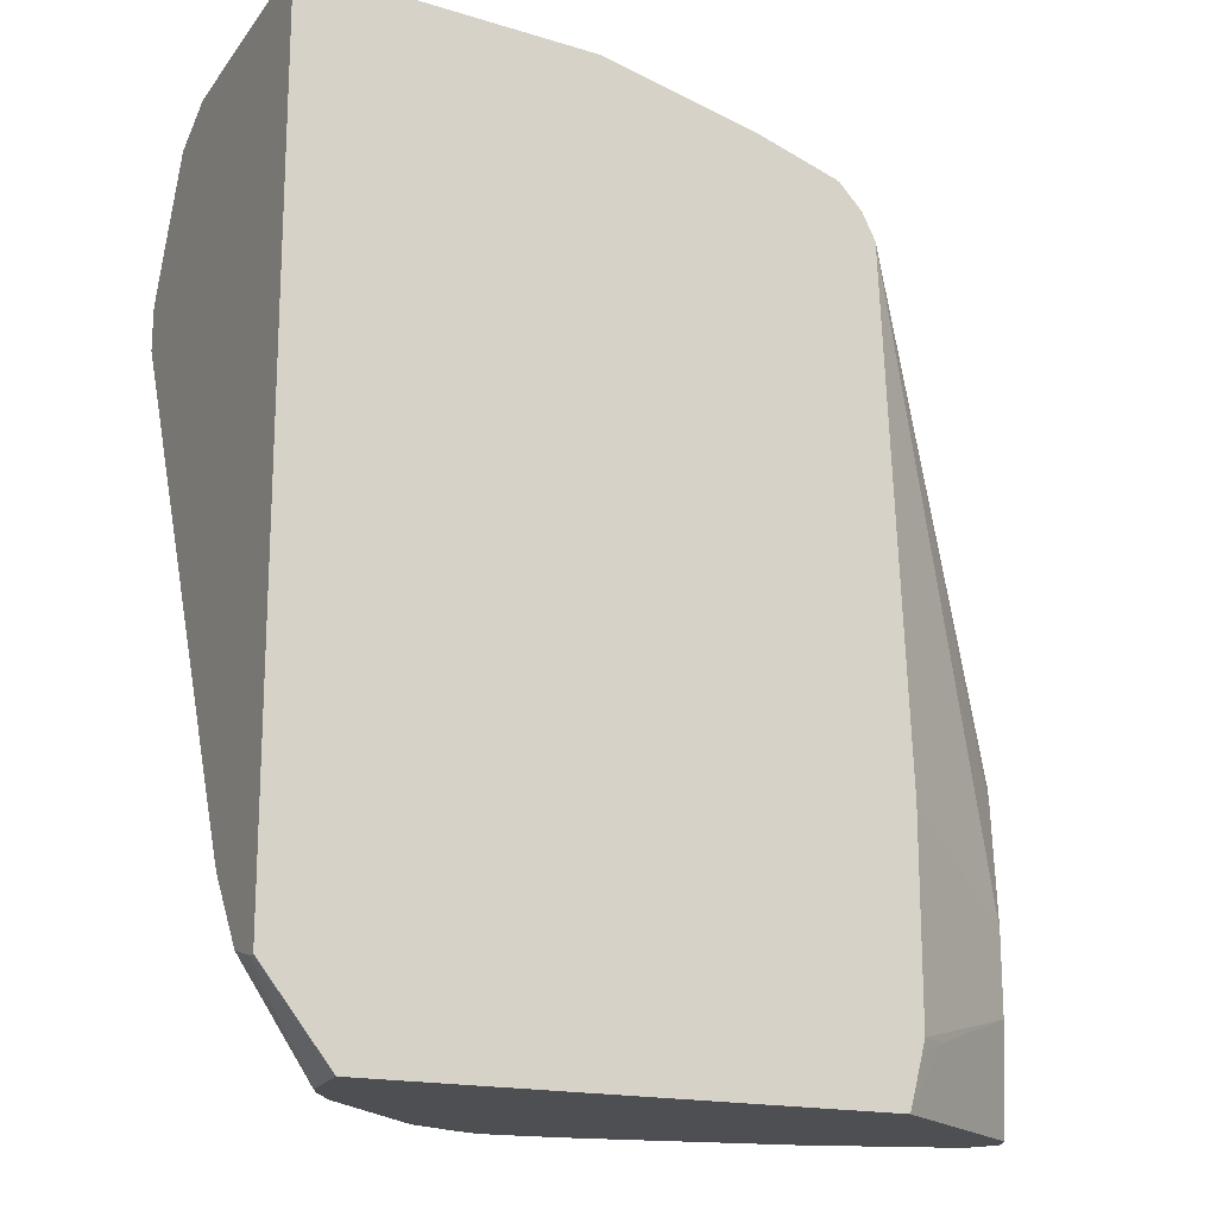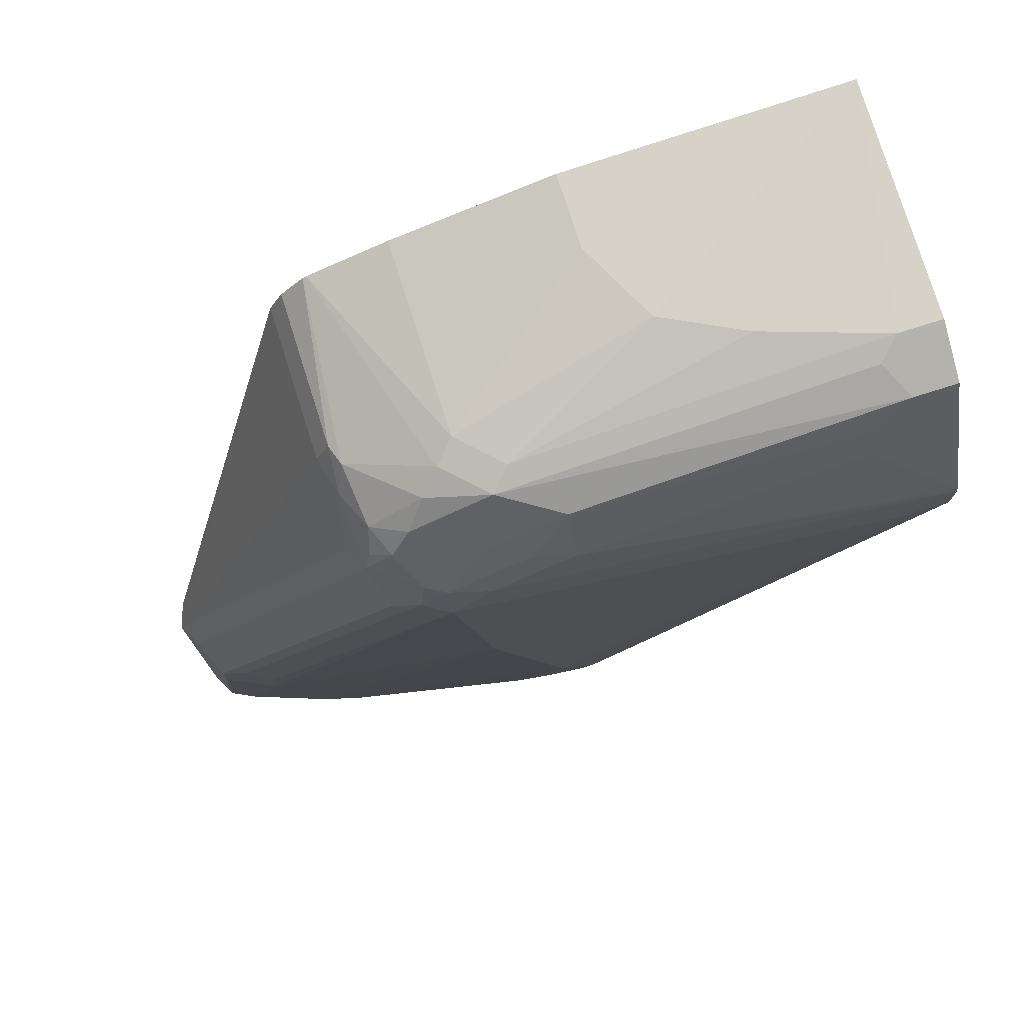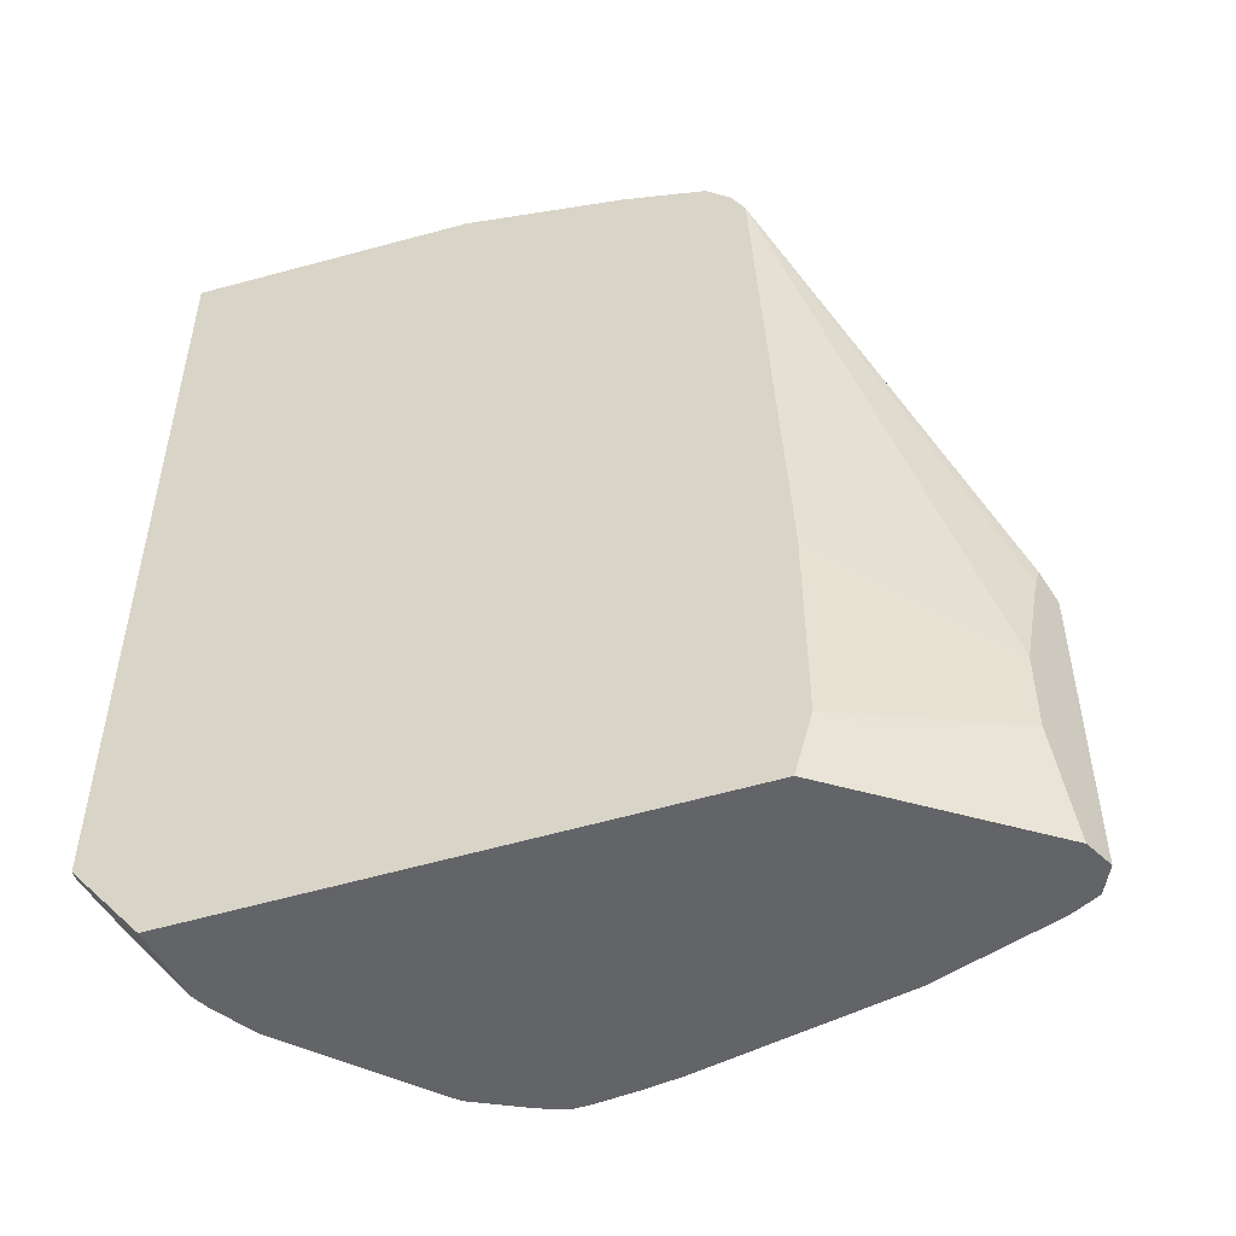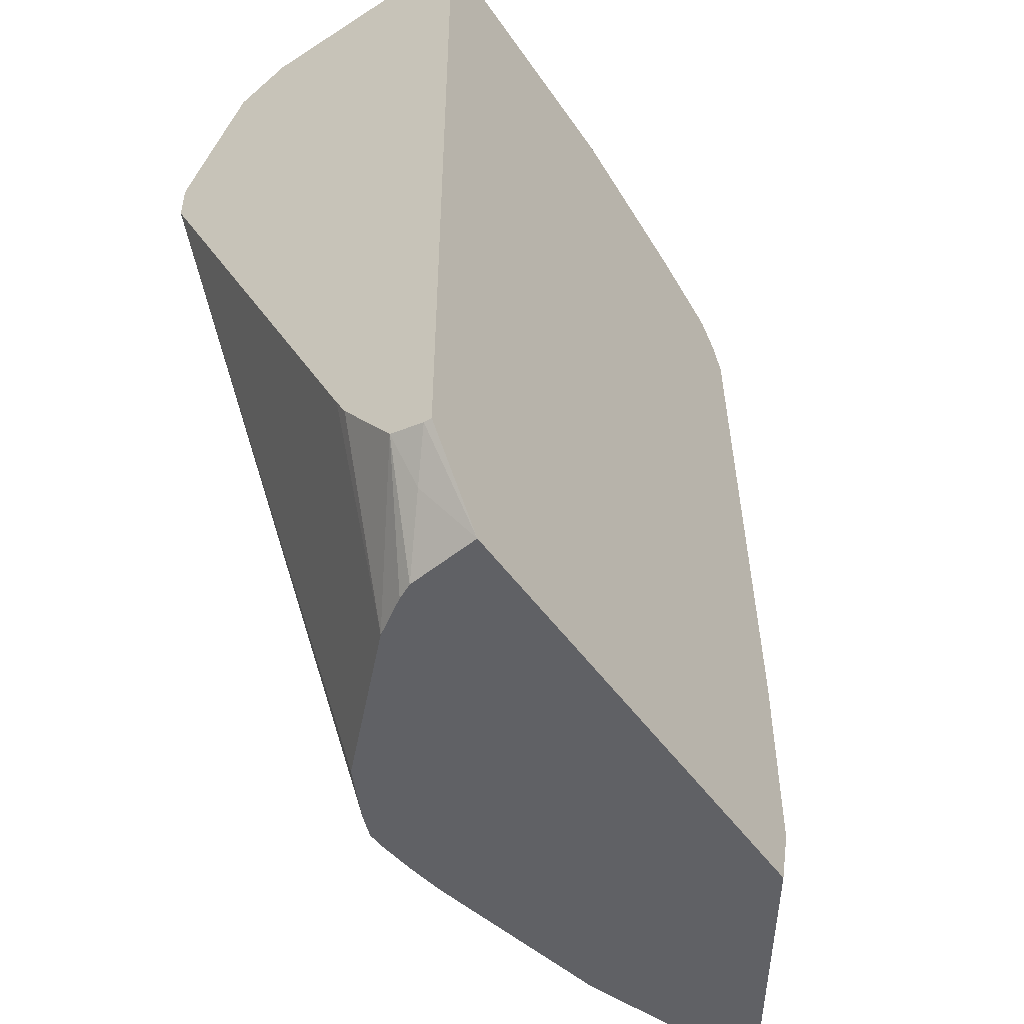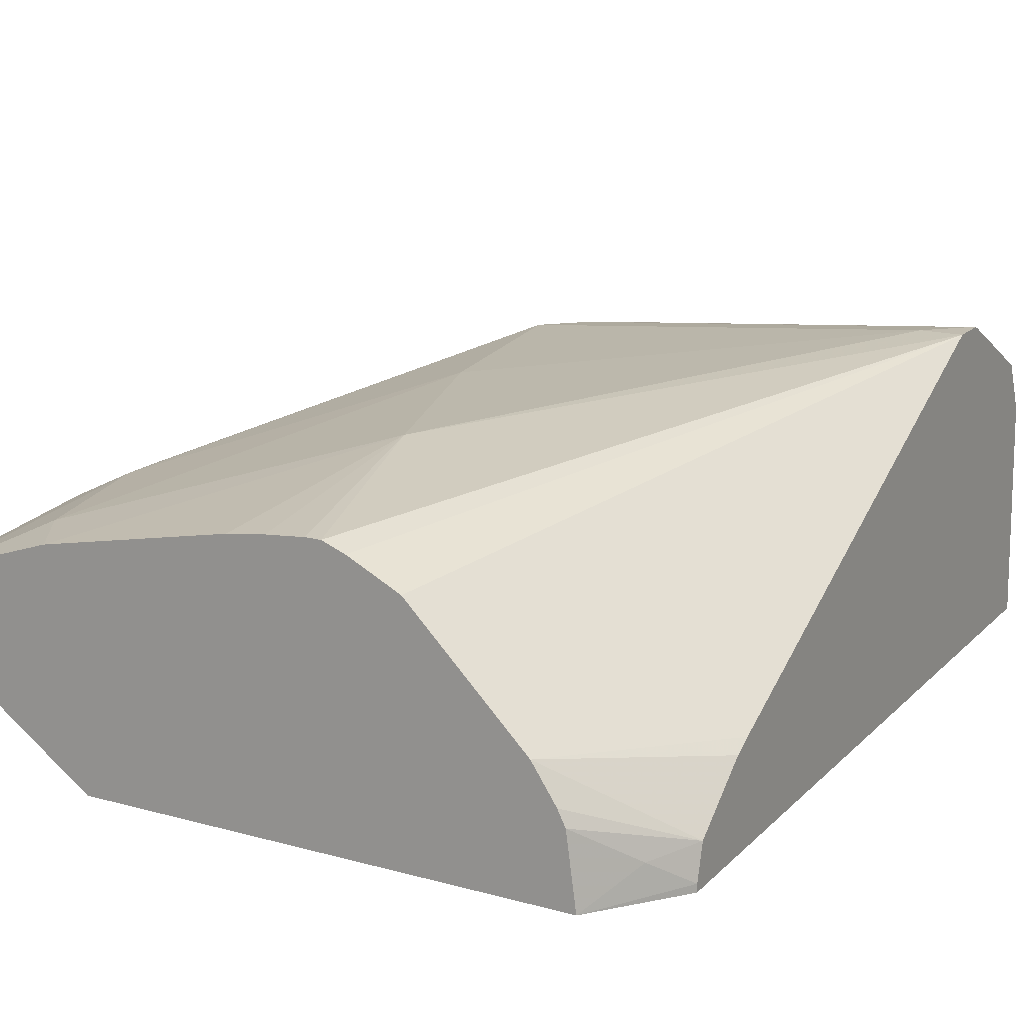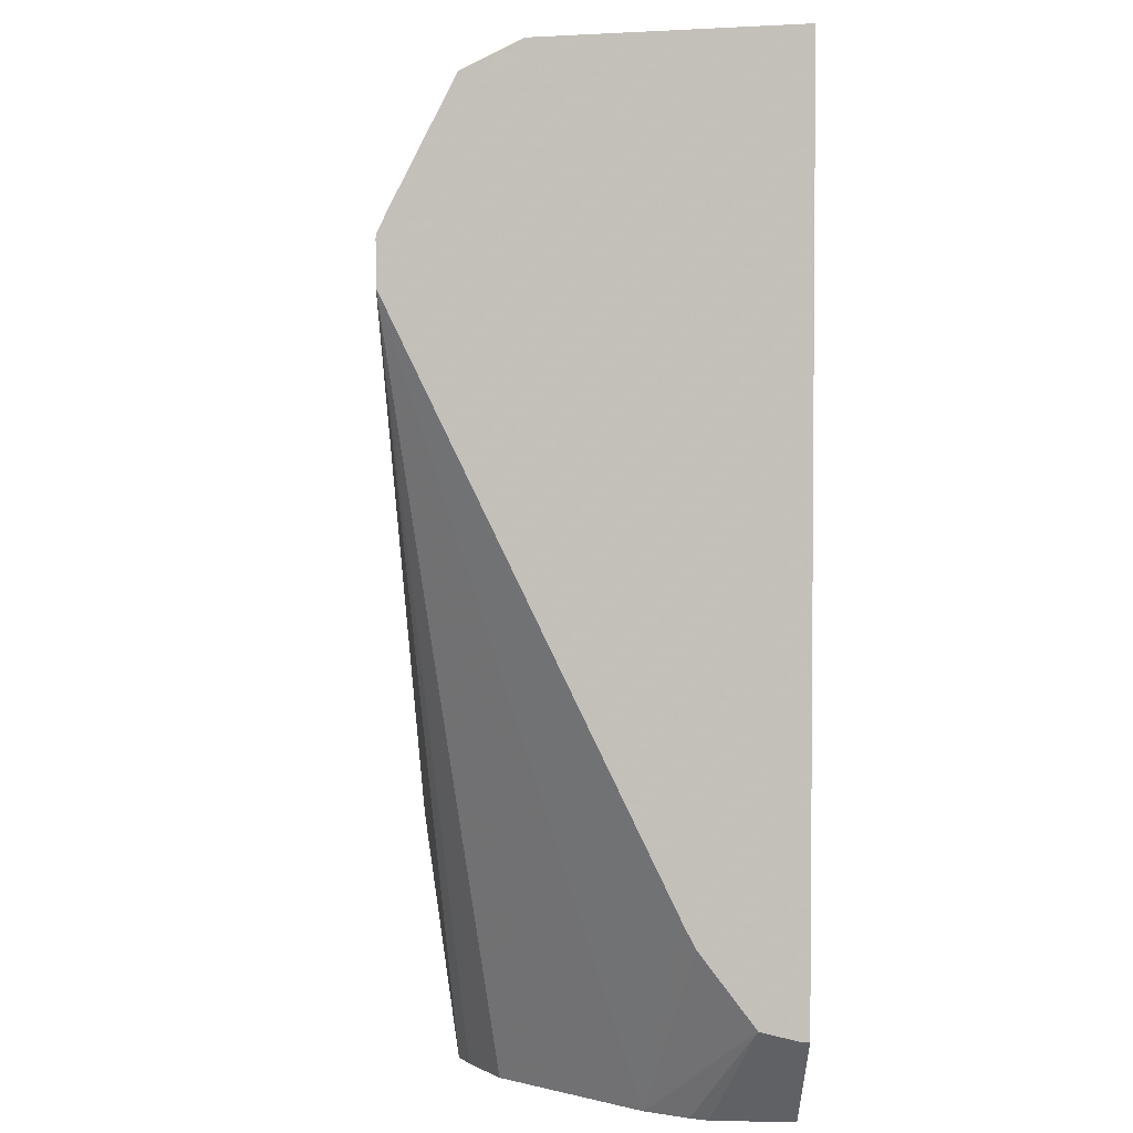
<metadata>
{"format":"obj","ext":"obj","renderer":"f3d","projection":"perspective","resolution":1024,"background":"white","views":[{"elev":-17.7,"azim":-26.6,"up":"+Z"},{"elev":75.5,"azim":162.4,"up":"+Z"},{"elev":-51.2,"azim":18.1,"up":"+Z"},{"elev":-49.8,"azim":-56.1,"up":"+Z"},{"elev":16.6,"azim":-151.0,"up":"+Y"},{"elev":3.1,"azim":-93.6,"up":"+Z"}]}
</metadata>
<code>
v 0.3974 0.307 0.3679
v 0.5327 0.307 0.3614
v 0.5327 0.3424 0.3614
v 0.5137 0.3805 0.3614
v 0.4756 0.3995 0.3614
v 0.4185 0.4185 0.3614
v 0.3974 0.4185 0.3614
v 0.3974 0.307 -0.02748
v 0.6087 0.307 0.3424
v 0.6087 0.3995 0.3424
v 0.5897 0.4185 0.3424
v 0.428 0.428 0.3567
v 0.3974 0.4298 0.3558
v 0.3974 0.3108 -0.02748
v 0.4298 0.307 -0.06844
v 0.6468 0.307 0.3296
v 0.6183 0.409 0.3376
v 0.5992 0.428 0.3376
v 0.4185 0.4439 0.3487
v 0.4185 0.4312 0.3551
v 0.3974 0.4312 0.3551
v 0.3974 0.3275 -0.02308
v 0.4122 0.3234 -0.04435
v 0.4347 0.3424 -0.06844
v 0.6686 0.307 -0.06844
v 0.6485 0.307 0.3287
v 0.6563 0.39 0.3186
v 0.6278 0.4185 0.3305
v 0.6183 0.428 0.3282
v 0.5707 0.4439 0.3297
v 0.3974 0.4439 0.3487
v 0.4376 0.4502 0.3361
v 0.3974 0.4694 0.299
v 0.3974 0.4571 0.3231
v 0.4503 0.3678 -0.06844
v 0.4385 0.35 -0.06844
v 0.3974 0.352 0.009551
v 0.7546 0.3678 -0.06844
v 0.6849 0.3163 -0.05703
v 0.6912 0.3171 -0.03803
v 0.6747 0.307 -0.04567
v 0.6595 0.307 0.3171
v 0.6595 0.3805 0.3171
v 0.6611 0.3995 0.3068
v 0.6532 0.4185 0.3107
v 0.6373 0.428 0.3186
v 0.6087 0.4439 0.3107
v 0.6278 0.4518 0.2877
v 0.5897 0.4518 0.3068
v 0.5707 0.4566 0.3044
v 0.4376 0.4566 0.3234
v 0.3974 0.4751 0.2877
v 0.4883 0.4058 -0.06844
v 0.3974 0.3567 0.01873
v 0.3974 0.4756 0.2663
v 0.7584 0.3754 -0.06844
v 0.7483 0.3551 -0.01902
v 0.6766 0.307 -0.03803
v 0.6658 0.307 0.3044
v 0.6658 0.3805 0.3044
v 0.7609 0.3805 0.07613
v 0.6658 0.4185 0.2853
v 0.6595 0.4312 0.2917
v 0.6563 0.428 0.2996
v 0.6468 0.4328 0.3068
v 0.6373 0.4471 0.2901
v 0.6404 0.4502 0.2727
v 0.6278 0.4566 0.2663
v 0.6087 0.4566 0.2853
v 0.3995 0.4756 0.2853
v 0.3974 0.4756 0.2853
v 0.5073 0.4249 -0.06844
v 0.4185 0.4756 0.2663
v 0.5707 0.4566 0.03808
v 0.5441 0.4418 -0.06844
v 0.5327 0.4375 -0.06844
v 0.5276 0.435 -0.06844
v 0.7609 0.3805 -0.06844
v 0.7562 0.371 0.08562
v 0.7483 0.3551 0.01903
v 0.6766 0.307 0.05709
v 0.7546 0.3678 0.07613
v 0.7553 0.3918 -0.06844
v 0.7483 0.4058 0.05076
v 0.7546 0.3932 0.08245
v 0.6532 0.4439 0.26
v 0.7356 0.4122 0.06345
v 0.6087 0.4566 0.1522
v 0.7229 0.4185 0.05709
v 0.7229 0.4185 0.03808
v 0.7039 0.4185 -0.03803
v 0.6849 0.4185 -0.06844
v 0.5897 0.4375 -0.06844
v 0.5707 0.4401 -0.06844
v 0.5517 0.4418 -0.06844
v 0.7546 0.3932 -0.06844
v 0.7483 0.4058 0.03172
v 0.7356 0.4122 0.0444
v 0.7419 0.3995 -0.06844
v 0.7533 0.3938 -0.06844
f 50 70 52
f 50 69 70
f 48 50 49
f 47 66 48
f 48 68 69
f 48 67 68
f 48 66 67
f 47 65 66
f 48 69 50
f 50 52 51
f 55 73 74
f 53 55 72
f 55 71 70
f 55 70 73
f 55 74 75
f 55 75 76
f 55 76 77
f 55 77 72
f 56 78 61
f 46 65 47
f 56 61 79
f 52 70 71
f 30 48 49
f 40 57 58
f 45 64 65
f 56 79 57
f 30 49 50
f 30 50 51
f 30 51 32
f 32 51 33
f 33 51 52
f 35 37 54
f 35 54 55
f 35 55 53
f 38 56 57
f 38 57 40
f 38 40 39
f 40 58 41
f 42 59 60
f 42 60 43
f 43 60 44
f 44 60 61
f 44 61 62
f 44 62 63
f 44 63 64
f 44 64 45
f 45 65 46
f 57 79 80
f 68 90 88
f 57 81 58
f 74 93 94
f 74 94 95
f 97 100 99
f 74 95 75
f 74 88 91
f 79 82 80
f 83 96 97
f 83 97 84
f 84 97 98
f 84 98 87
f 84 87 86
f 84 86 85
f 87 98 90
f 87 90 89
f 88 90 91
f 90 98 97
f 90 97 99
f 90 99 91
f 91 99 92
f 96 100 97
f 30 47 48
f 74 92 93
f 57 80 81
f 74 91 92
f 68 89 90
f 59 81 80
f 59 80 82
f 59 82 79
f 59 79 61
f 59 61 60
f 61 78 83
f 61 83 84
f 61 84 85
f 61 85 63
f 61 63 62
f 63 86 67
f 63 67 66
f 63 66 65
f 63 65 64
f 63 85 86
f 67 86 87
f 67 87 68
f 68 88 73
f 68 73 70
f 68 70 69
f 68 87 89
f 73 88 74
f 29 47 30
f 1 14 8
f 28 46 29
f 1 26 16
f 1 16 9
f 1 9 2
f 2 9 10
f 2 10 3
f 29 46 47
f 4 10 11
f 4 11 5
f 5 11 6
f 1 42 26
f 6 11 12
f 6 13 7
f 8 14 15
f 9 16 10
f 10 17 11
f 10 16 17
f 11 17 18
f 11 18 12
f 12 18 19
f 12 19 20
f 6 12 13
f 1 59 42
f 1 81 59
f 1 58 81
f 1 2 3
f 1 3 4
f 1 4 5
f 1 5 6
f 1 6 7
f 1 7 13
f 1 13 21
f 1 21 31
f 1 31 34
f 1 34 33
f 1 33 52
f 1 52 71
f 1 71 55
f 1 55 54
f 1 54 37
f 1 37 22
f 1 22 14
f 1 8 15
f 1 15 25
f 1 25 41
f 1 41 58
f 12 20 13
f 13 20 21
f 3 10 4
f 14 23 15
f 18 29 30
f 18 30 19
f 19 31 21
f 19 21 20
f 19 30 32
f 19 32 33
f 19 33 34
f 19 34 31
f 22 35 36
f 22 36 24
f 22 24 23
f 22 37 35
f 25 38 39
f 25 39 40
f 14 22 23
f 26 42 43
f 26 43 27
f 27 43 44
f 27 44 45
f 27 45 28
f 28 45 46
f 18 28 29
f 17 28 18
f 25 40 41
f 17 26 27
f 17 27 28
f 15 23 24
f 15 24 36
f 15 35 53
f 15 53 72
f 15 72 77
f 15 77 76
f 15 76 75
f 15 75 95
f 15 95 94
f 15 36 35
f 15 93 92
f 15 94 93
f 15 38 25
f 16 26 17
f 15 78 56
f 15 56 38
f 15 96 83
f 15 100 96
f 15 99 100
f 15 92 99
f 15 83 78

</code>
